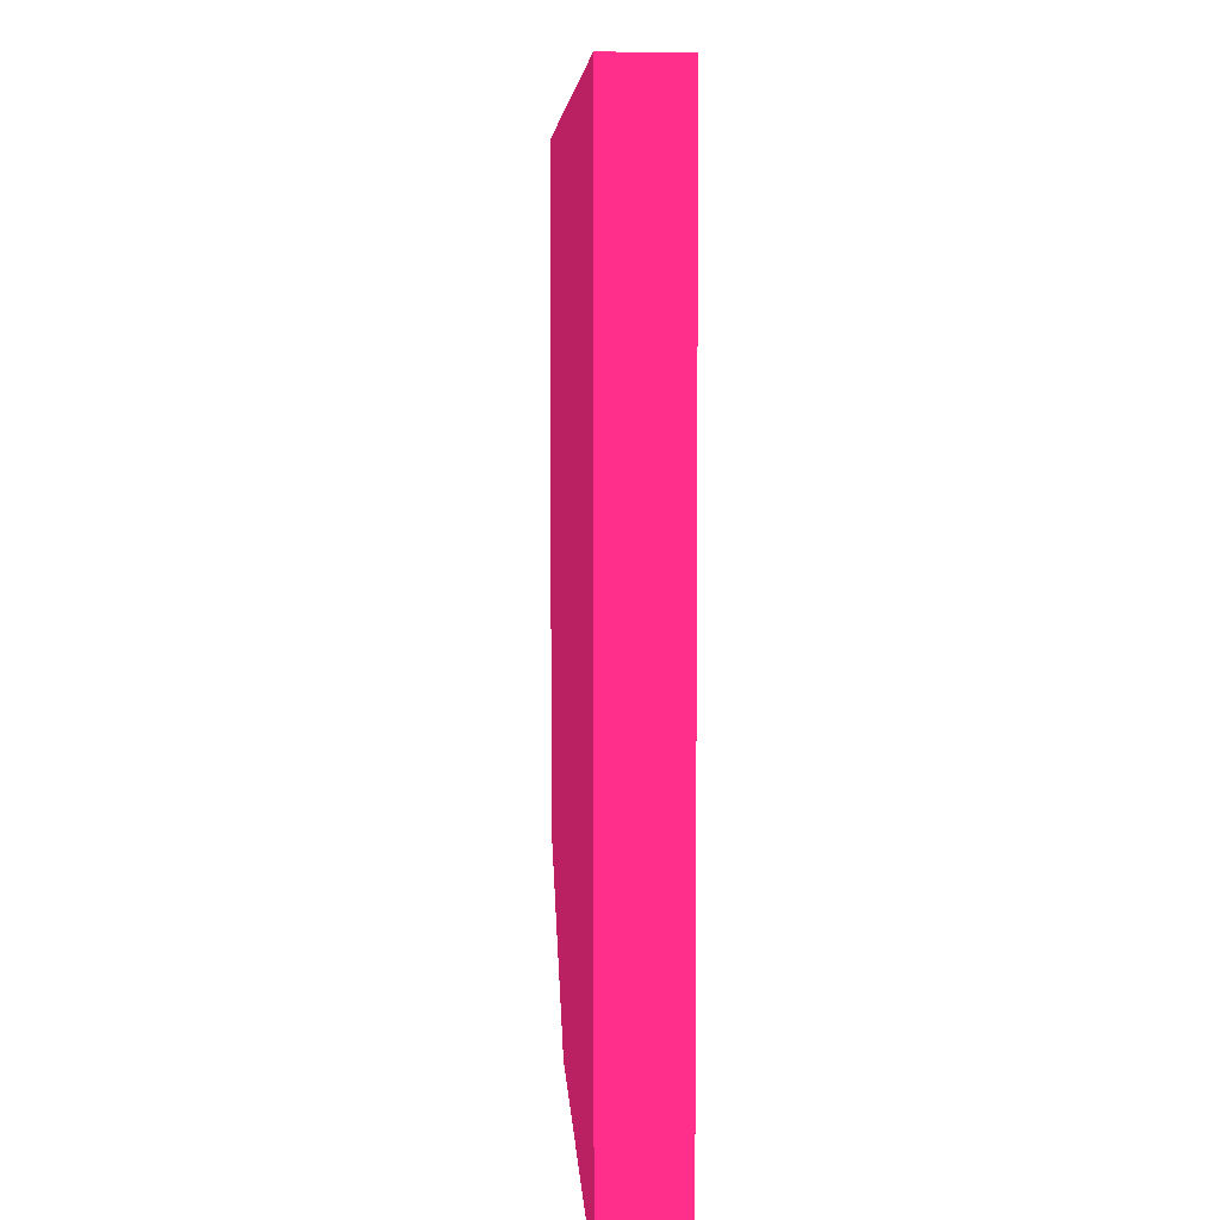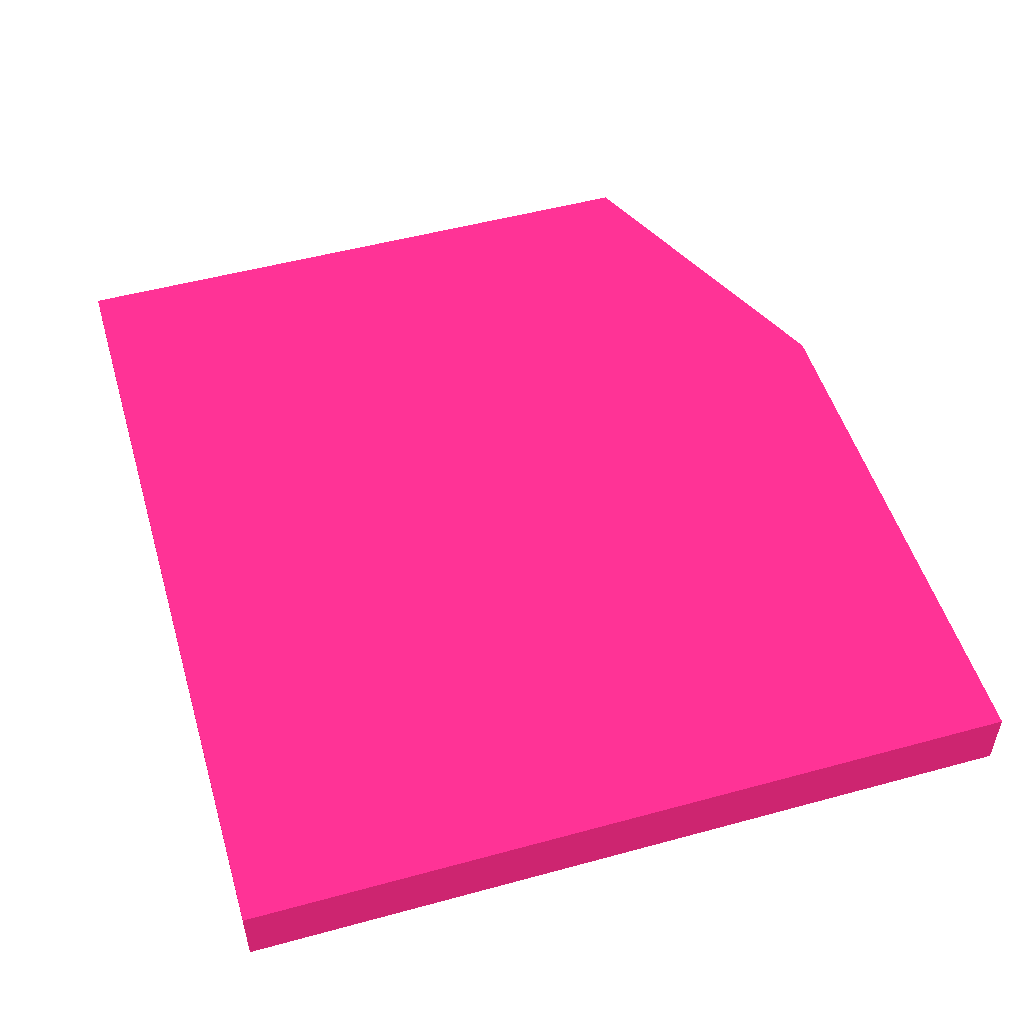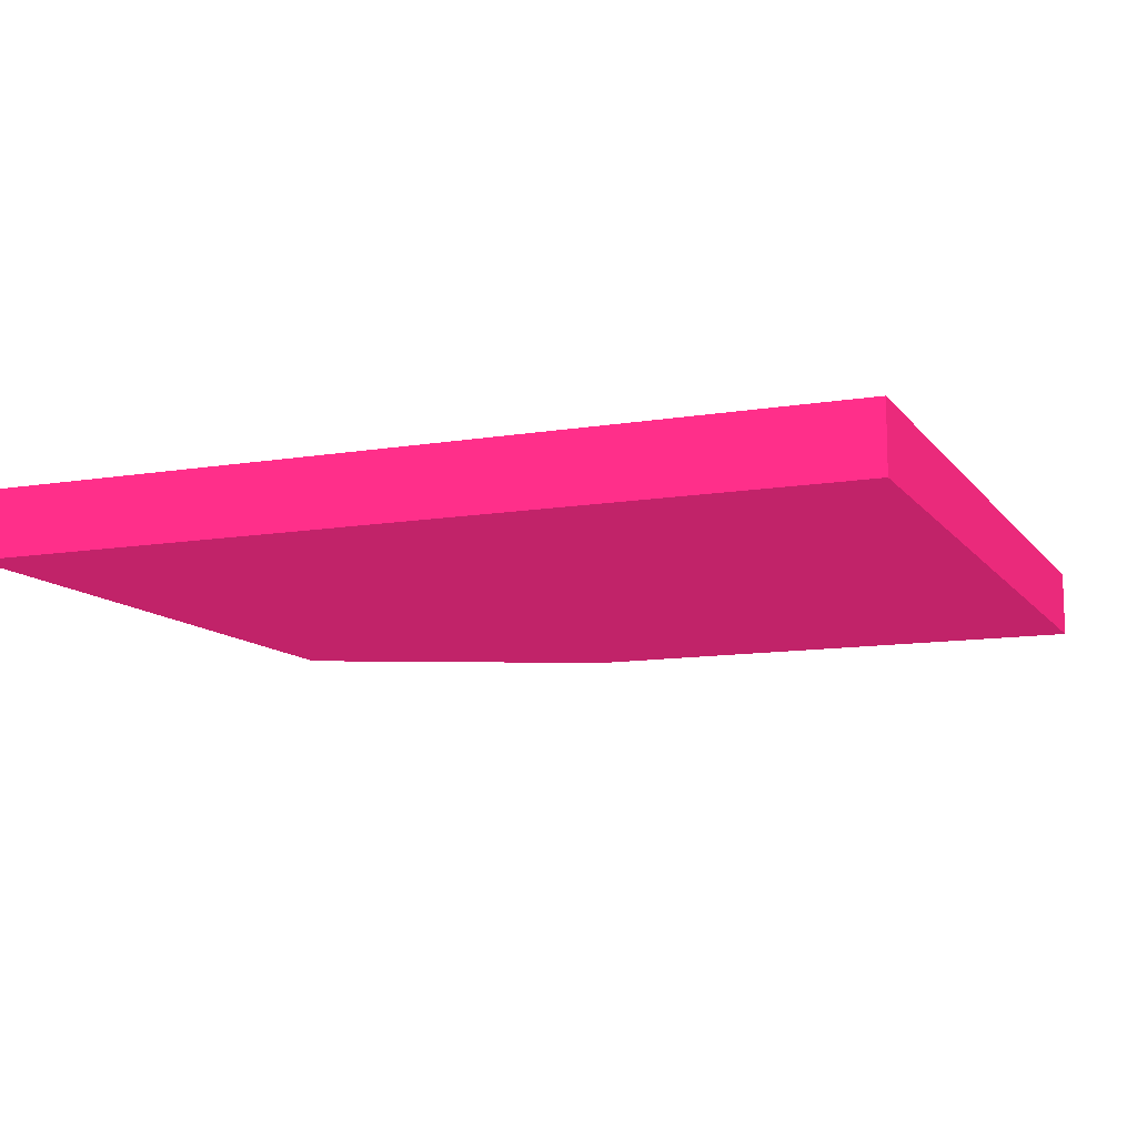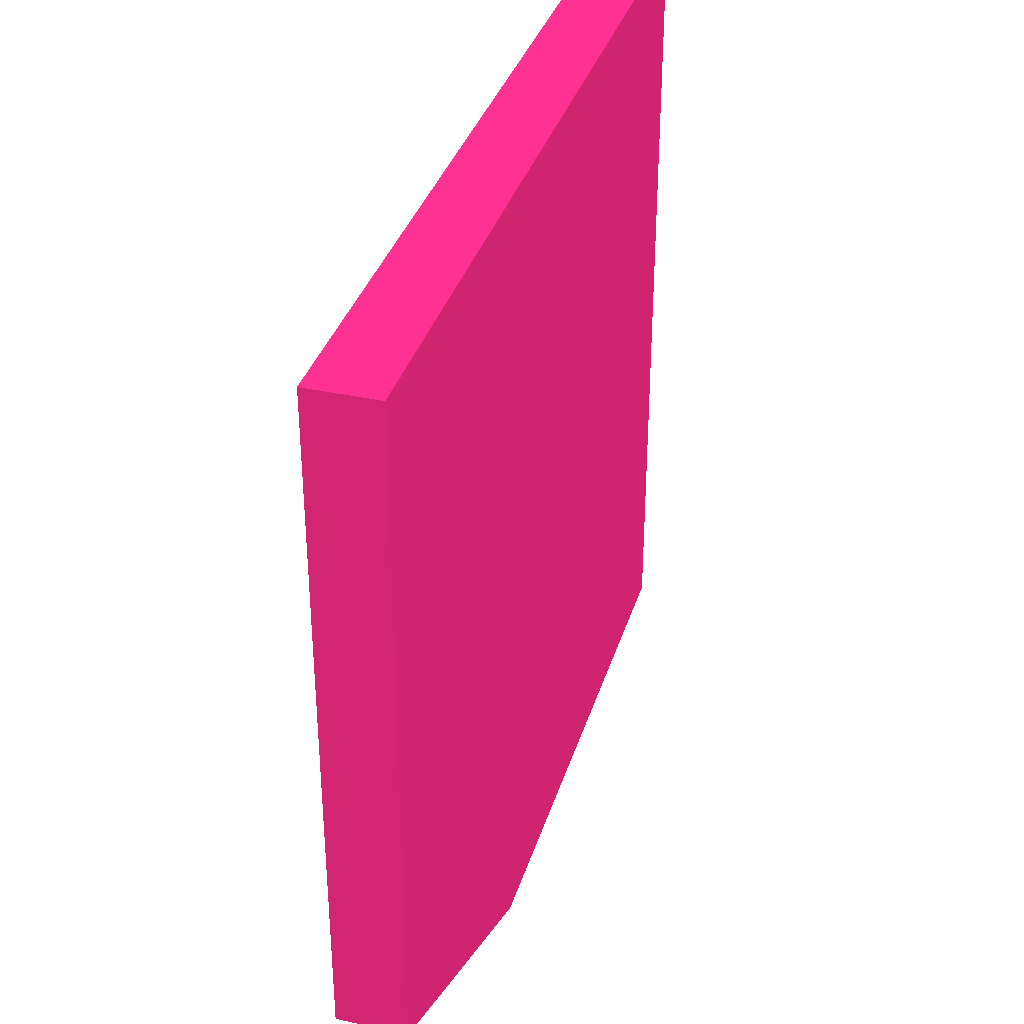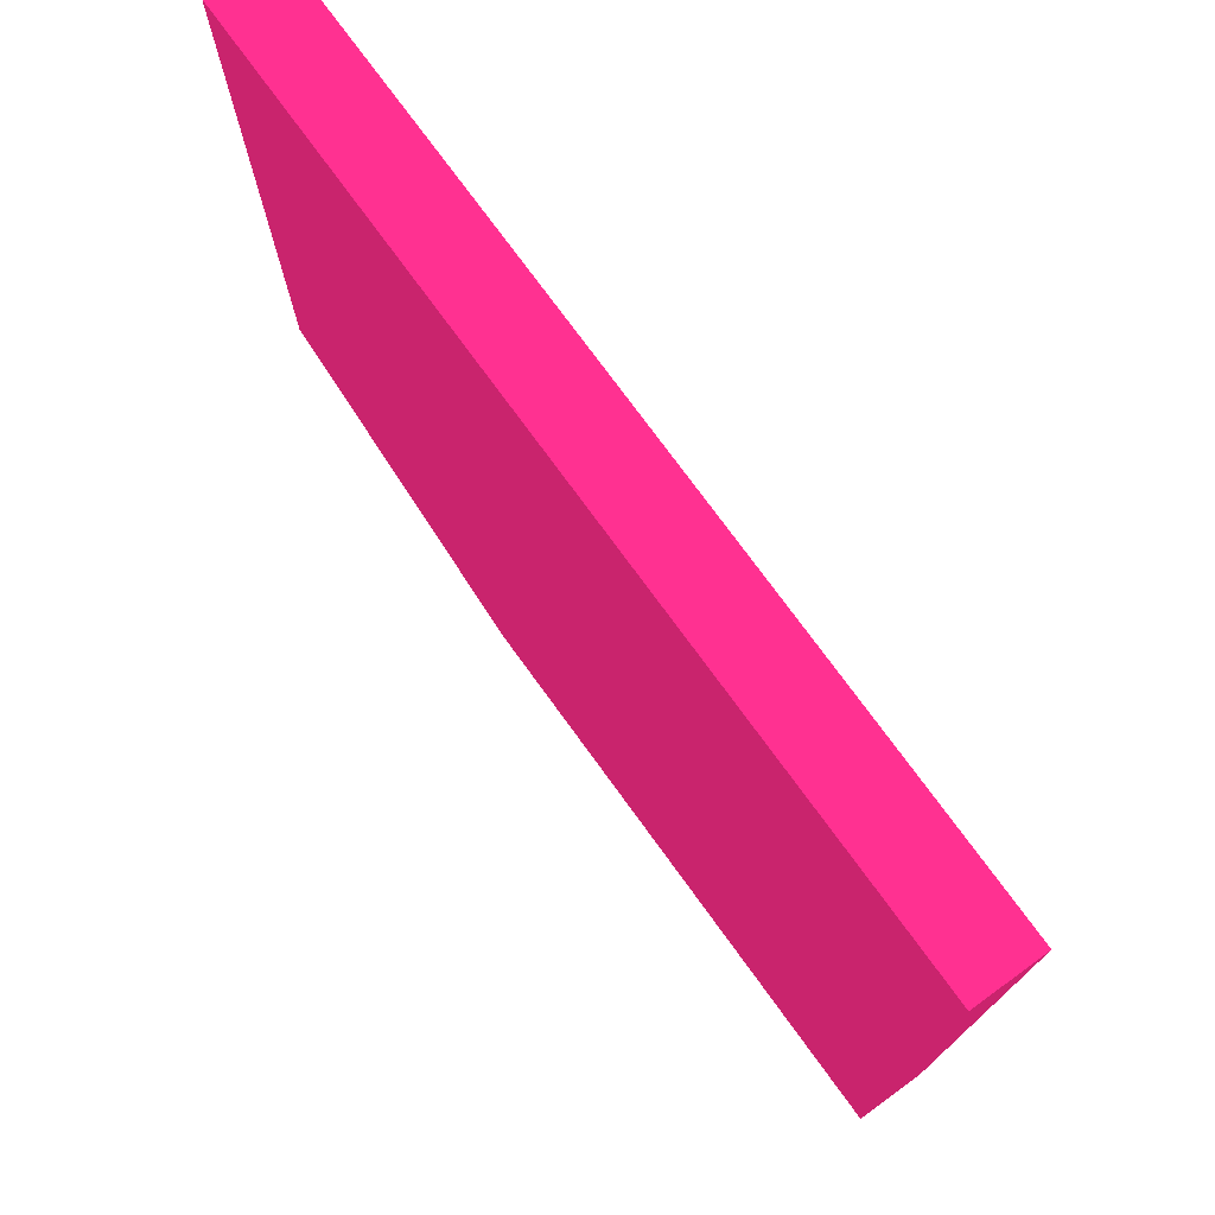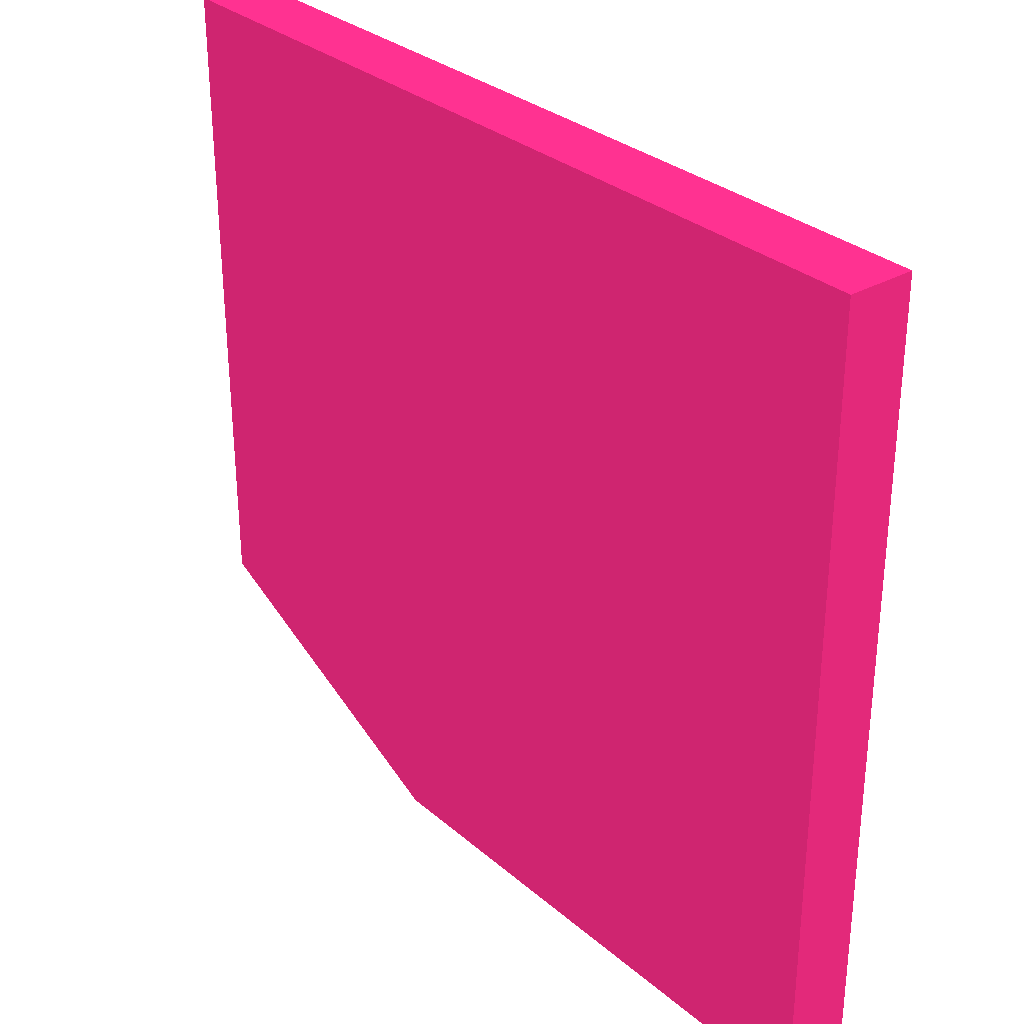
<metadata>
{"format":"obj","ext":"obj","renderer":"f3d","projection":"perspective","resolution":1024,"background":"white","views":[{"elev":5.7,"azim":87.0,"up":"+Z"},{"elev":51.3,"azim":73.5,"up":"+Y"},{"elev":-11.3,"azim":22.2,"up":"+Y"},{"elev":35.3,"azim":-73.7,"up":"+Z"},{"elev":75.0,"azim":54.0,"up":"+Z"},{"elev":30.7,"azim":50.6,"up":"+Z"}]}
</metadata>
<code>
v 5.278 6.445 -8.853 0.5922 0.1059 0.3176
v 5.278 6.06 -8.853 0.5922 0.1059 0.3176
v 5.278 6.06 -13.45 0.5922 0.1059 0.3176
v 2.072 6.445 -13.45 0.5922 0.1059 0.3176
v 0.2591 6.06 -8.853 0.5922 0.1059 0.3176
v 5.278 6.445 -13.45 0.5922 0.1059 0.3176
v 0.2591 6.445 -8.853 0.5922 0.1059 0.3176
v 0.2591 6.06 -12.62 0.5922 0.1059 0.3176
v 2.072 6.06 -13.45 0.5922 0.1059 0.3176
v 0.2591 6.445 -12.62 0.5922 0.1059 0.3176
f 1 2 3
f 5 2 1
f 5 3 2
f 6 1 3
f 6 3 4
f 6 4 1
f 7 5 1
f 7 1 4
f 8 3 5
f 9 4 3
f 9 3 8
f 10 7 4
f 10 9 8
f 10 4 9
f 10 8 5
f 10 5 7

</code>
